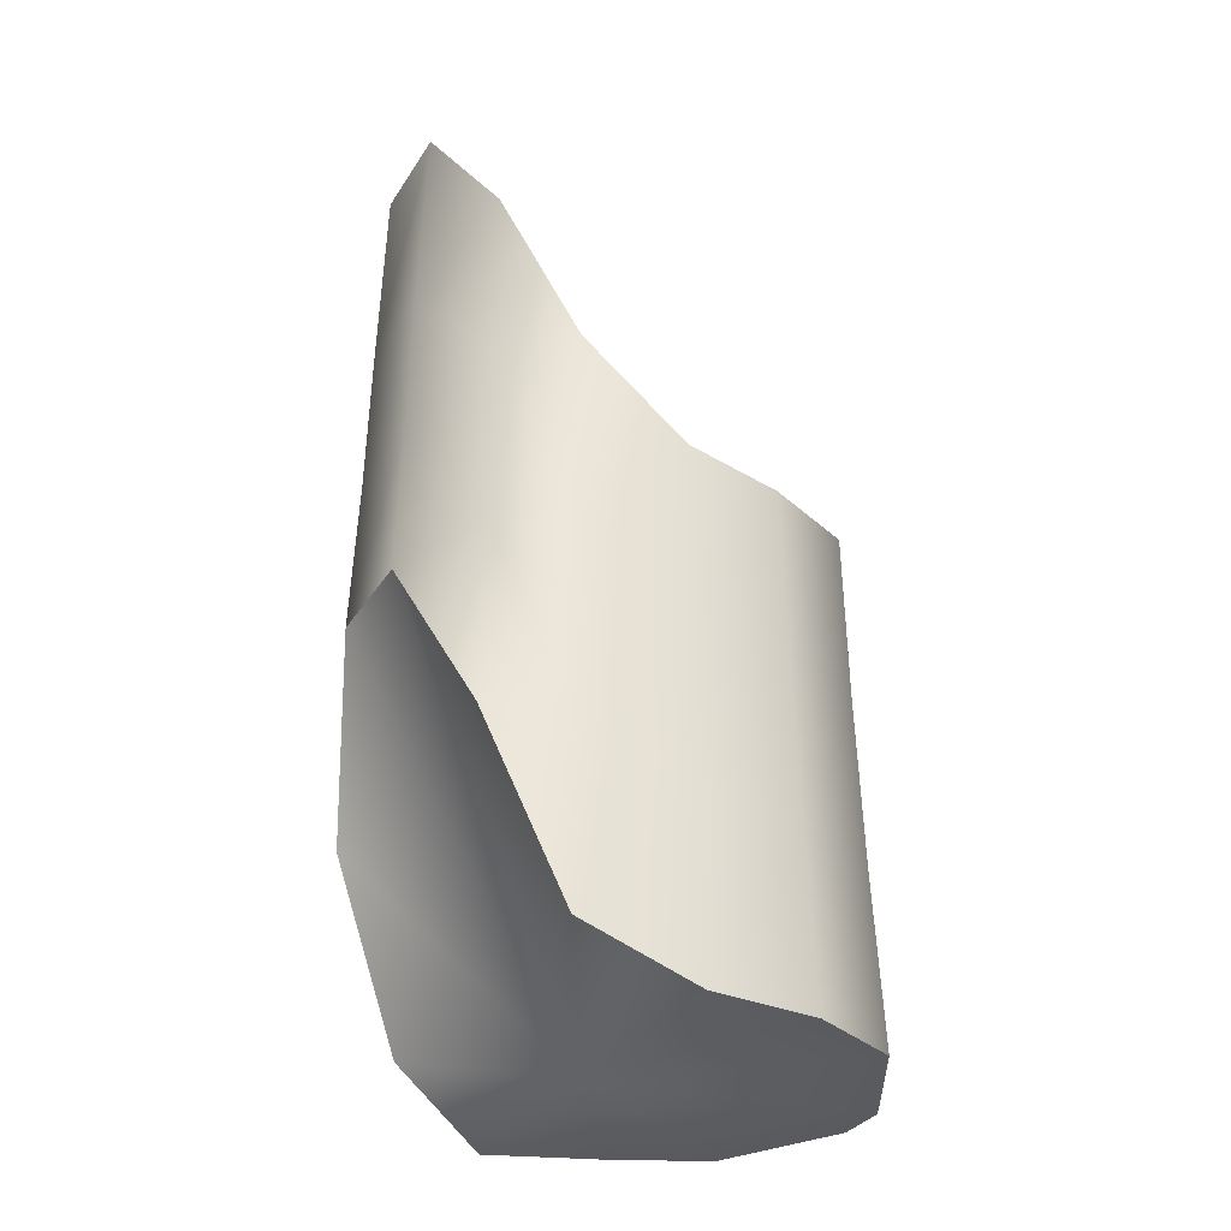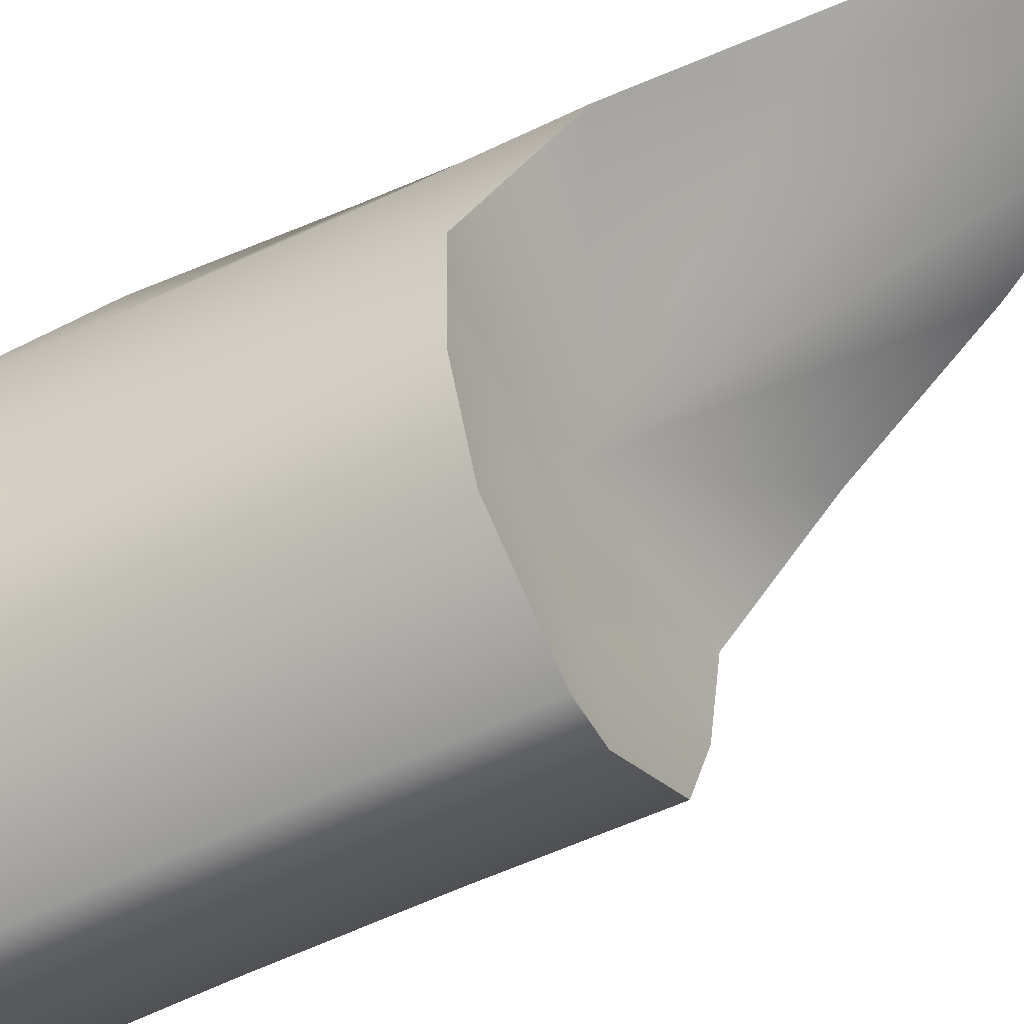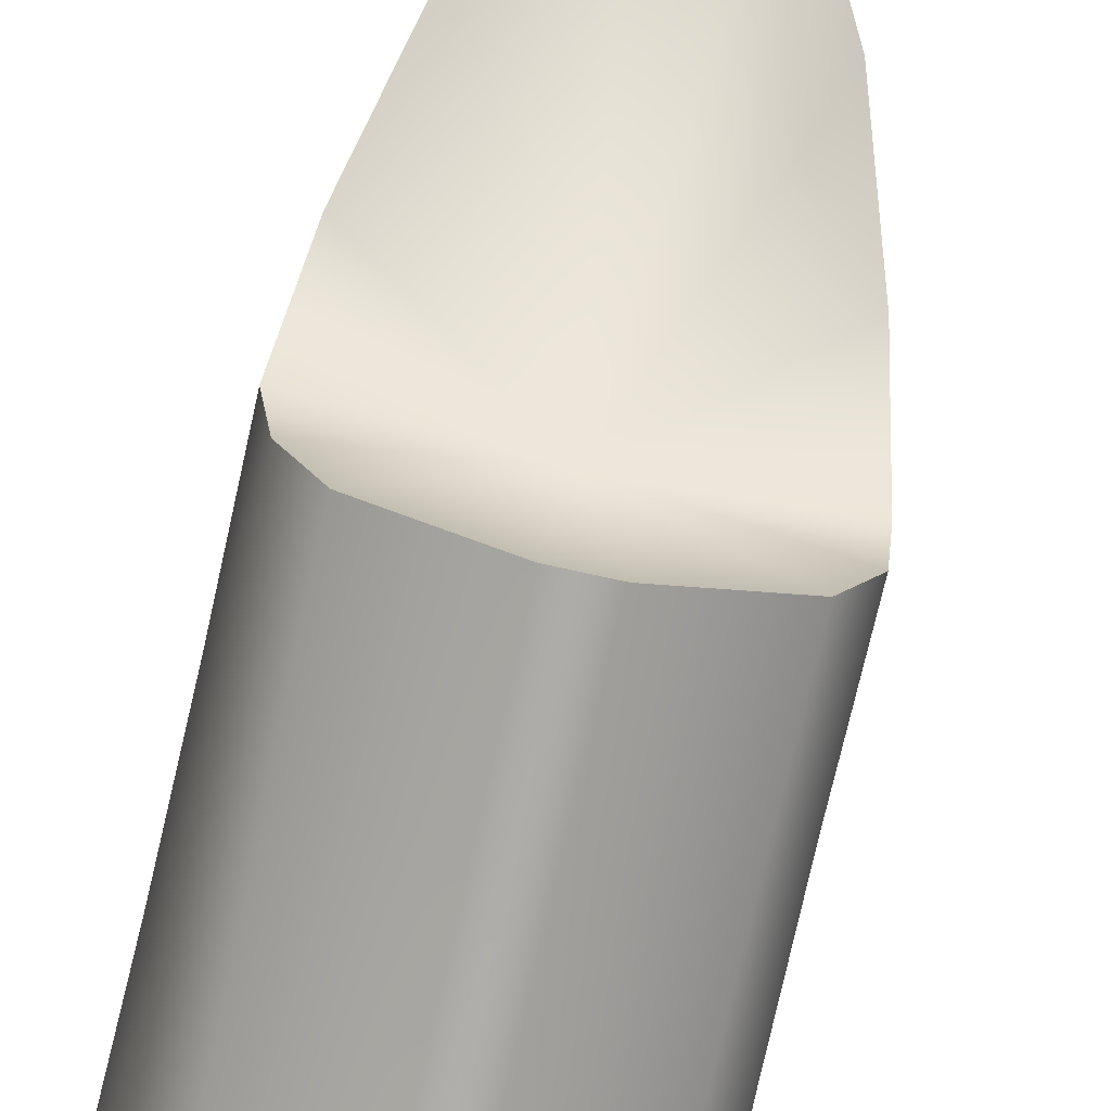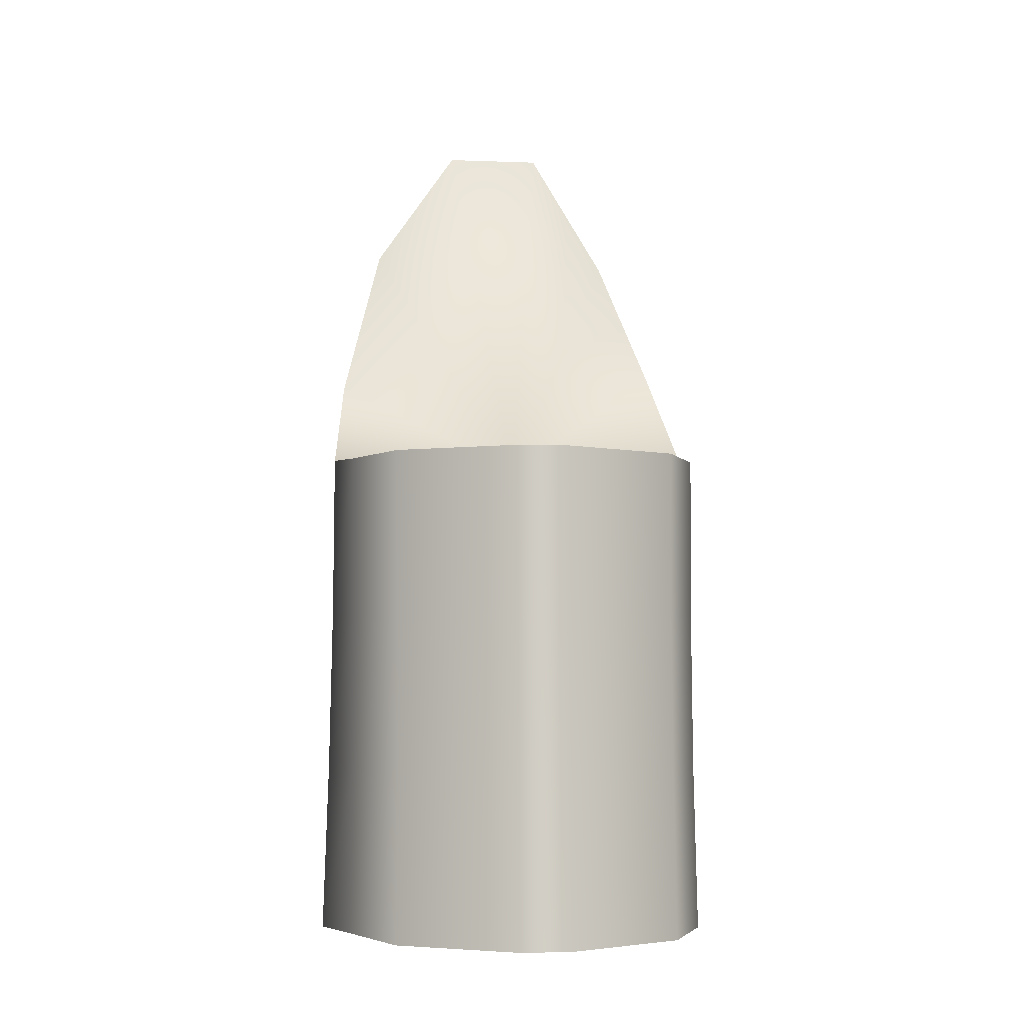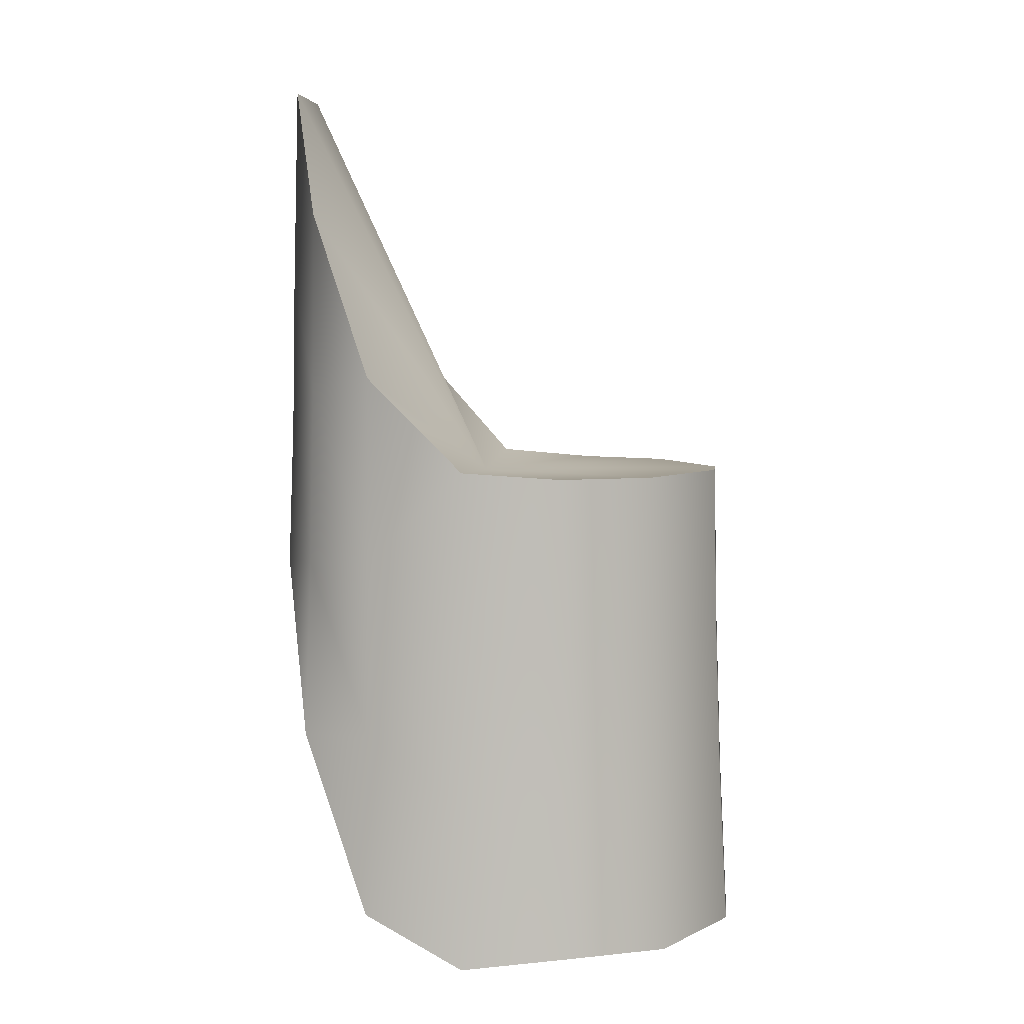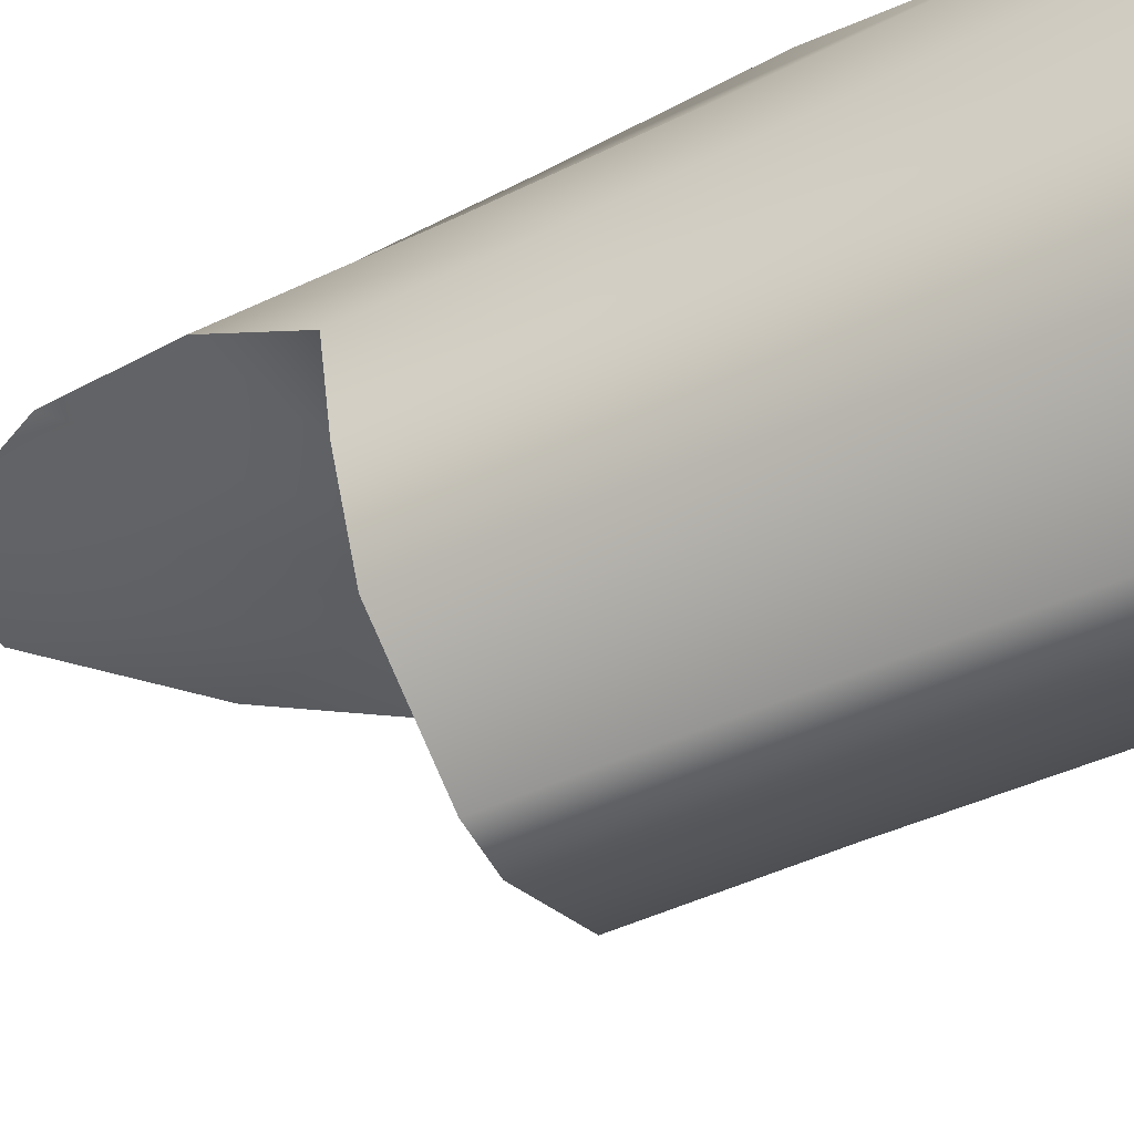
<metadata>
{"format":"obj","ext":"obj","renderer":"f3d","projection":"perspective","resolution":1024,"background":"white","views":[{"elev":-32.3,"azim":62.7,"up":"+Y"},{"elev":-51.0,"azim":117.8,"up":"+Z"},{"elev":-75.5,"azim":167.5,"up":"+Z"},{"elev":-4.3,"azim":172.9,"up":"+Y"},{"elev":5.5,"azim":96.5,"up":"+Y"},{"elev":-51.7,"azim":-62.9,"up":"+Z"}]}
</metadata>
<code>
g HeadBand
v 0.01958 -0.02429 0.0006834
v 0.01698 -0.008015 -0.009569
v 0.0172 -0.0235 -0.0102
v 0.01905 -0.008323 0.0006535
v 0.01766 -0.01977 0.01033
v 0.01696 0.00747 -0.009032
v 0.01738 -0.002331 0.01005
v 0.01456 -0.002619 0.01683
v 0.01875 0.007649 0.0006535
v 0.01712 0.02295 -0.008568
v 0.01865 0.02362 0.0006834
v 0.01729 0.0151 0.009899
v 0.01739 0.03254 0.009884
v 0.01399 0.01433 0.0163
v 0.005008 0.01352 0.02047
v 0.01356 0.03129 0.01598
v 0.01329 0.04824 0.01584
v 0.004839 0.02774 0.01997
v -0.005008 0.01352 0.02047
v 0.004749 0.04197 0.01972
v 0.004745 0.06078 0.0192
v -0.004831 0.02774 0.01997
v -0.01328 -0.002749 0.01691
v -0.004741 0.04197 0.01972
v -0.004745 0.06078 0.0192
v -0.01267 0.01402 0.0164
v -0.01688 -0.01849 0.00938
v -0.01221 0.03079 0.0161
v -0.01192 0.04756 0.01599
v -0.01644 -0.001057 0.009254
v -0.01882 -0.02429 0.0006834
v -0.01621 0.01638 0.009254
v -0.01616 0.03381 0.00938
v -0.01835 -0.008323 0.0006535
v -0.0172 -0.0235 -0.0102
v -0.0181 0.007649 0.0006535
v -0.01805 0.02362 0.0006834
v -0.01697 -0.008015 -0.009569
v -0.01334 -0.0235 -0.01858
v -0.01695 0.00747 -0.009032
v -0.01712 0.02295 -0.008568
v -0.01318 -0.008015 -0.01786
v -0.002408 -0.0235 -0.02456
v -0.01318 0.00747 -0.01732
v -0.01334 0.02295 -0.01695
v -0.002377 -0.008015 -0.02378
v 0.002408 -0.0235 -0.02456
v -0.002377 0.00747 -0.02324
v -0.002408 0.02295 -0.02293
v 0.002385 -0.008015 -0.02378
v 0.01334 -0.0235 -0.01858
v 0.002385 0.00747 -0.02324
v 0.002408 0.02295 -0.02293
v 0.01319 -0.008015 -0.01786
v 0.0172 -0.0235 -0.0102
v 0.01698 -0.008015 -0.009569
v 0.01319 0.00747 -0.01732
v 0.01334 0.02295 -0.01695
v 0.01696 0.00747 -0.009032
v 0.01712 0.02295 -0.008568
v 0.01712 0.02295 -0.008568
v -3.469e-19 0.02271 0.0006834
v 0.01334 0.02295 -0.01695
v 0.01865 0.02362 0.0006834
v 0.002408 0.02295 -0.02293
v 0.01739 0.03254 0.009884
v -0.002408 0.02295 -0.02293
v 0.01329 0.04824 0.01584
v -0.01334 0.02295 -0.01695
v 0.004745 0.06078 0.0192
v -0.01712 0.02295 -0.008568
v -0.004745 0.06078 0.0192
v -0.01805 0.02362 0.0006834
v -0.01192 0.04756 0.01599
v -0.01616 0.03381 0.00938
v 0.01334 -0.0235 -0.01858
v -9.541e-20 -0.02429 0.0006834
v 0.0172 -0.0235 -0.0102
v 0.002408 -0.0235 -0.02456
v 0.01958 -0.02429 0.0006834
v -0.002408 -0.0235 -0.02456
v 0.01766 -0.01977 0.01033
v -0.01334 -0.0235 -0.01858
v 0.01456 -0.002619 0.01683
v -0.0172 -0.0235 -0.0102
v 0.005008 0.01352 0.02047
v -0.01882 -0.02429 0.0006834
v -0.005008 0.01352 0.02047
v -0.01688 -0.01849 0.00938
v -0.01328 -0.002749 0.01691
g HeadBand_0
f 3 2 1
f 2 4 1
f 1 4 5
f 2 6 4
f 4 7 5
f 5 7 8
f 6 9 4
f 4 9 7
f 6 10 9
f 10 11 9
f 9 11 12
f 9 12 7
f 11 13 12
f 7 14 8
f 7 12 14
f 8 14 15
f 12 13 16
f 12 16 14
f 13 17 16
f 14 18 15
f 14 16 18
f 15 18 19
f 16 17 20
f 16 20 18
f 17 21 20
f 18 22 19
f 18 20 22
f 19 22 23
f 20 21 24
f 20 24 22
f 21 25 24
f 22 26 23
f 22 24 26
f 23 26 27
f 24 25 28
f 24 28 26
f 25 29 28
f 26 30 27
f 26 28 30
f 27 30 31
f 28 29 32
f 28 32 30
f 29 33 32
f 30 34 31
f 30 32 34
f 31 34 35
f 32 33 36
f 32 36 34
f 33 37 36
f 34 38 35
f 34 36 38
f 35 38 39
f 36 37 40
f 36 40 38
f 37 41 40
f 38 42 39
f 38 40 42
f 39 42 43
f 40 41 44
f 40 44 42
f 41 45 44
f 42 46 43
f 42 44 46
f 43 46 47
f 44 45 48
f 44 48 46
f 45 49 48
f 46 50 47
f 46 48 50
f 47 50 51
f 48 49 52
f 48 52 50
f 49 53 52
f 50 54 51
f 50 52 54
f 51 54 55
f 54 56 55
f 52 53 57
f 52 57 54
f 54 57 56
f 53 58 57
f 57 59 56
f 57 58 59
f 58 60 59
f 63 62 61
f 61 62 64
f 65 62 63
f 64 62 66
f 67 62 65
f 66 62 68
f 69 62 67
f 68 62 70
f 71 62 69
f 70 62 72
f 73 62 71
f 72 62 74
f 75 62 73
f 74 62 75
f 78 77 76
f 76 77 79
f 80 77 78
f 79 77 81
f 82 77 80
f 81 77 83
f 84 77 82
f 83 77 85
f 86 77 84
f 85 77 87
f 88 77 86
f 87 77 89
f 90 77 88
f 89 77 90

</code>
